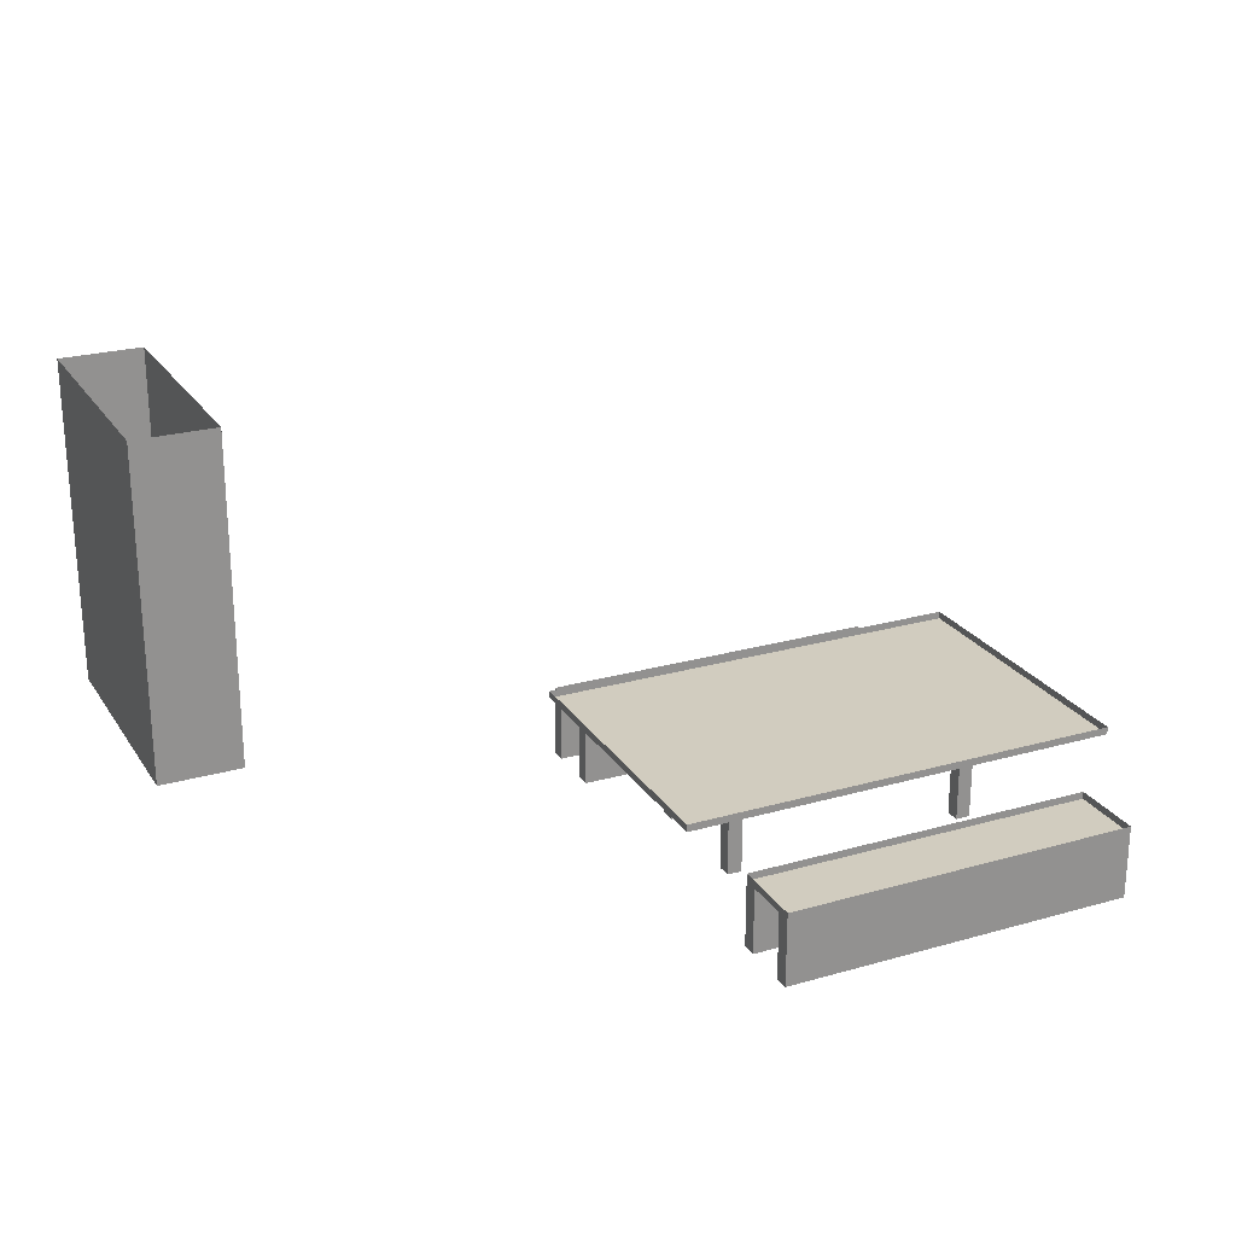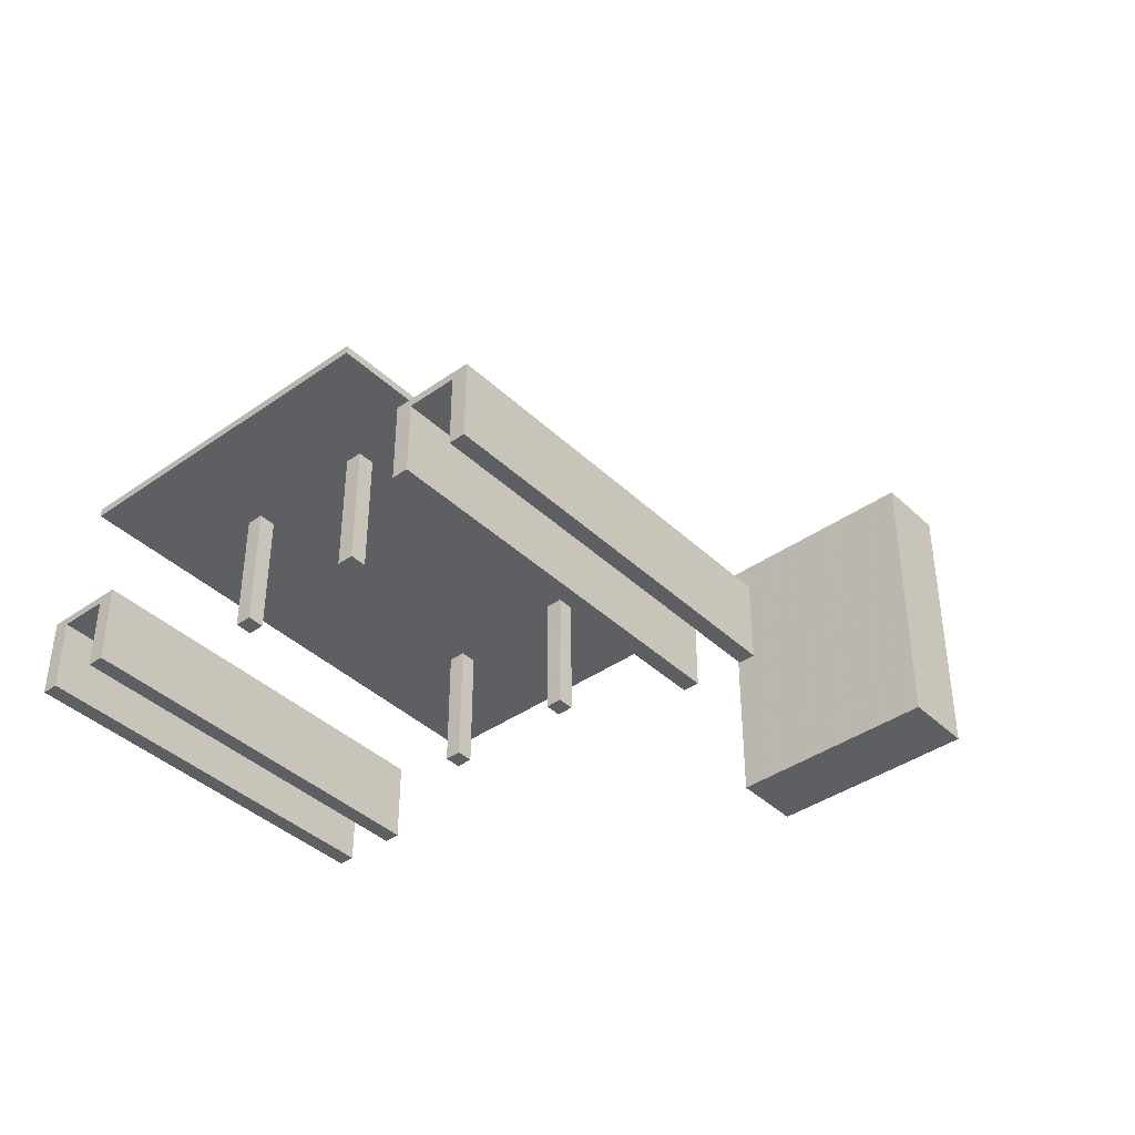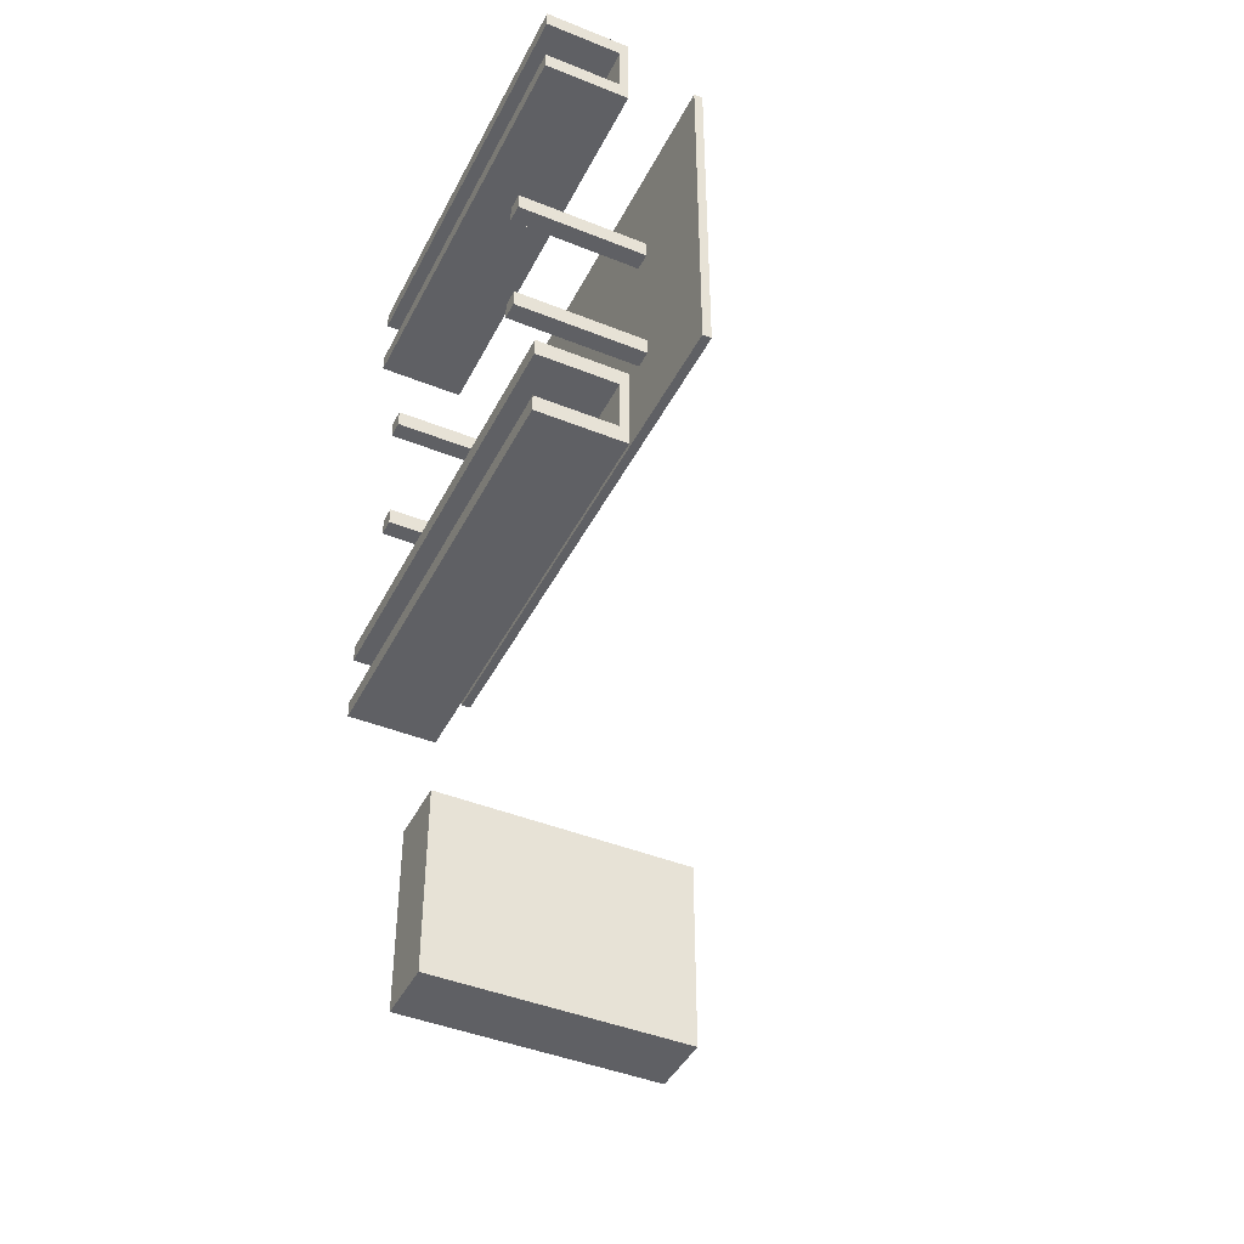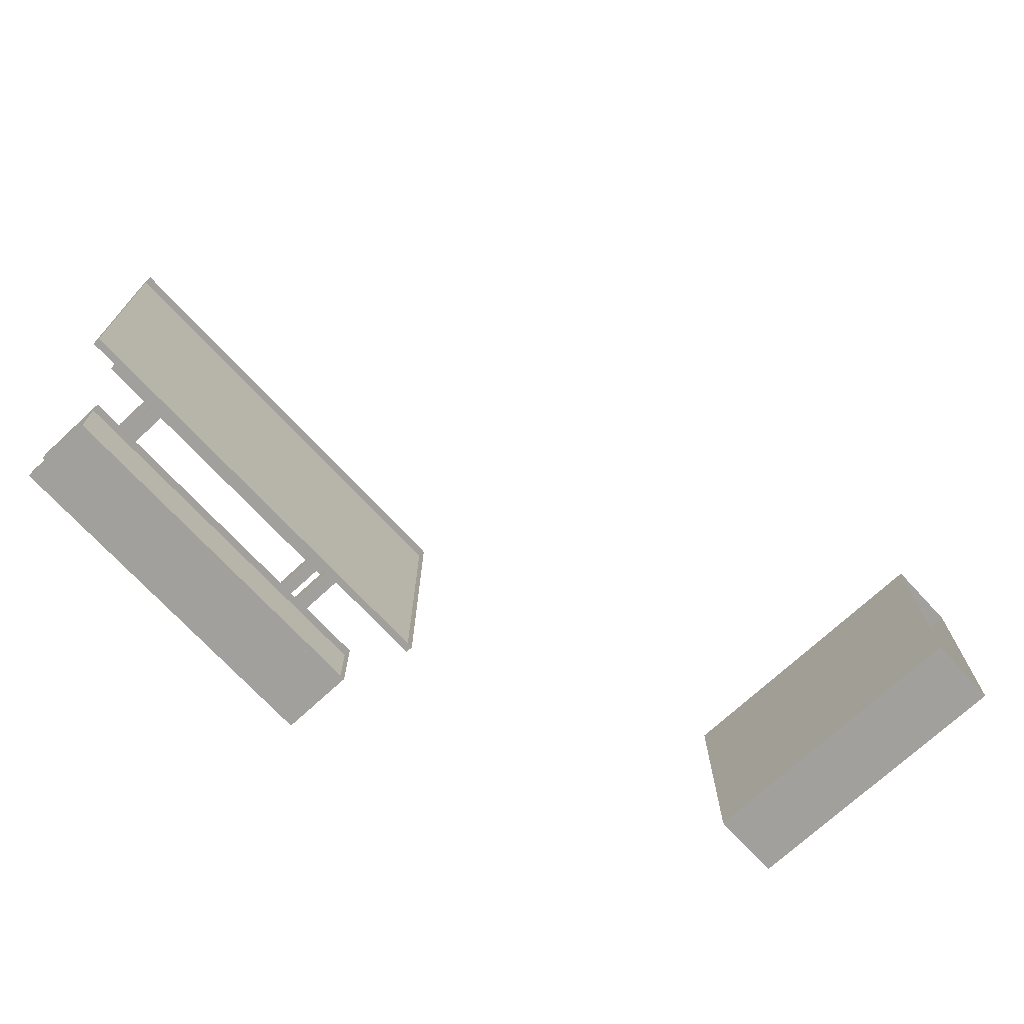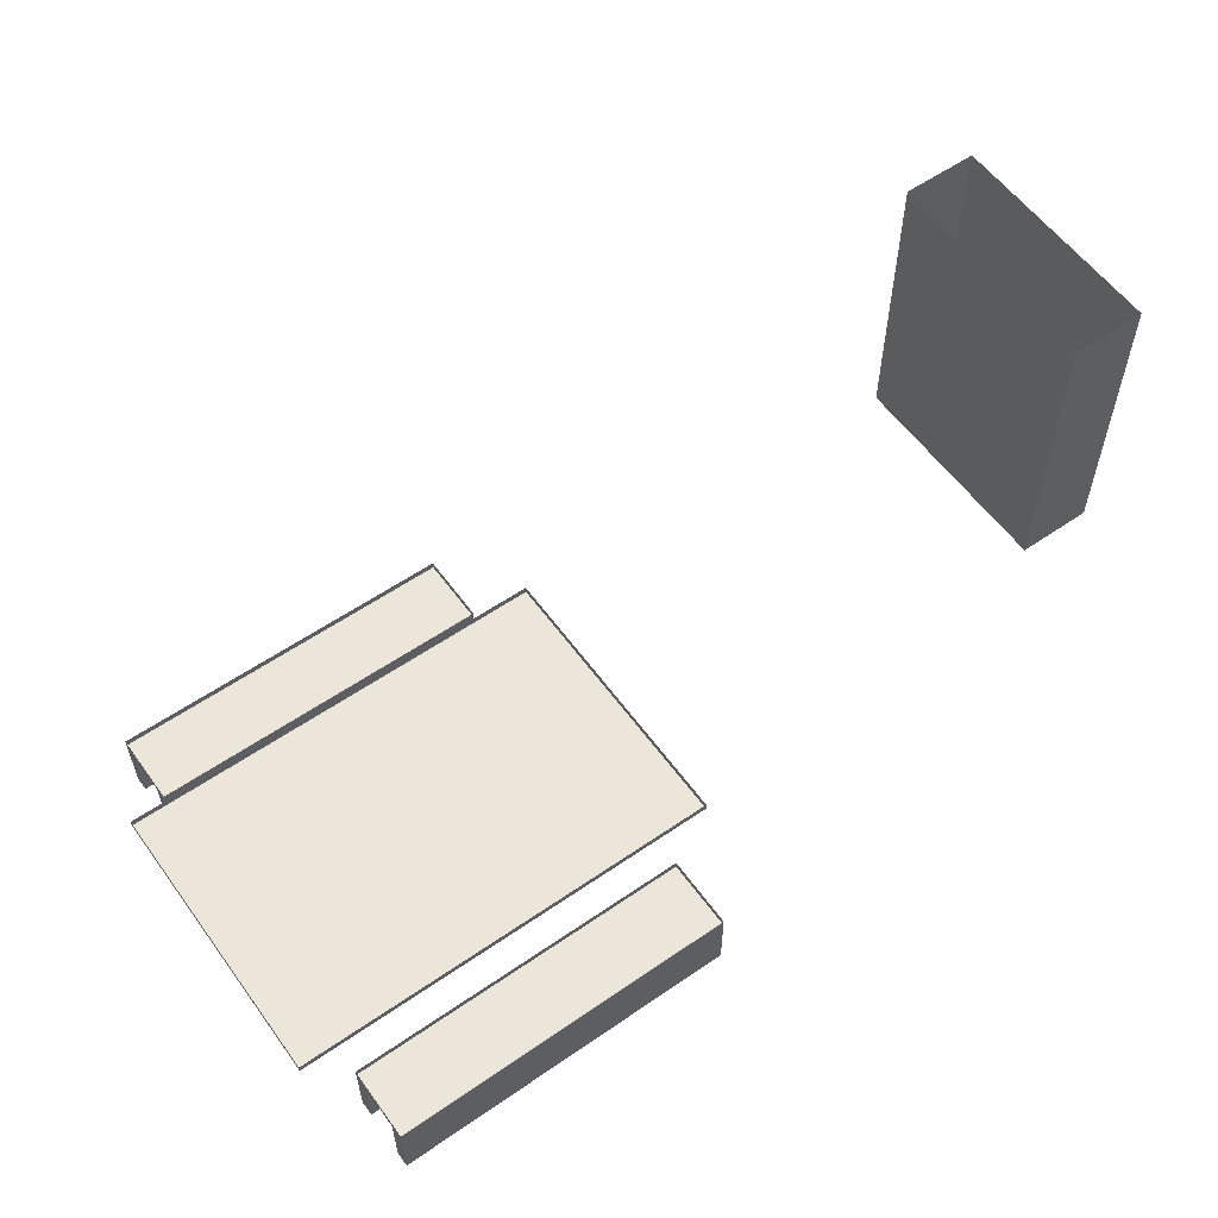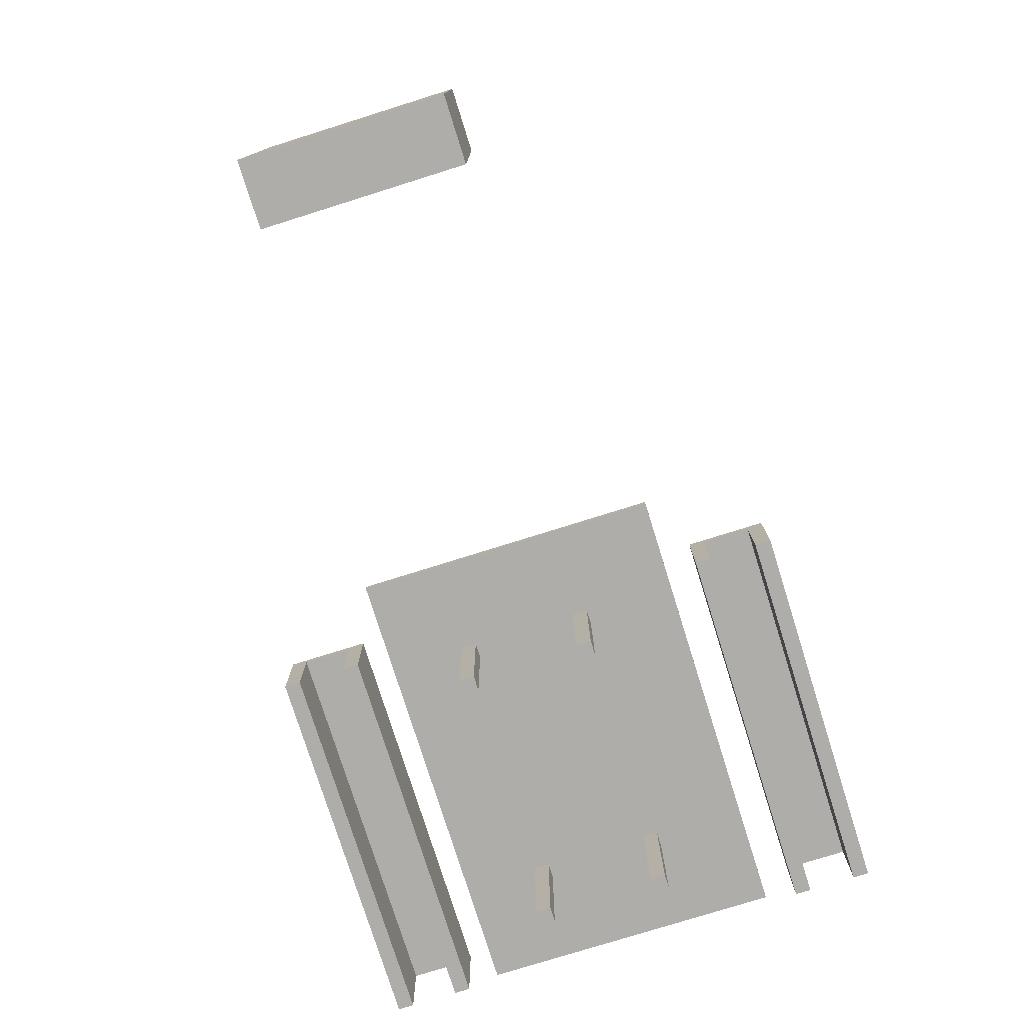
<metadata>
{"format":"obj","ext":"obj","renderer":"f3d","projection":"perspective","resolution":1024,"background":"white","views":[{"elev":24.1,"azim":-25.3,"up":"+Y"},{"elev":-40.1,"azim":130.9,"up":"+Y"},{"elev":-43.3,"azim":64.5,"up":"+Z"},{"elev":-71.7,"azim":132.8,"up":"+Z"},{"elev":57.5,"azim":144.4,"up":"+Y"},{"elev":-77.3,"azim":-72.6,"up":"+Y"}]}
</metadata>
<code>
v 354 15 228
v 352 0 212
v 346 9 198
v 394 10 198
v 394 10 254
v 400 15 240
v 346 0 198
v 354 0 226
v 352 15 212
v 394 9 254
v 386 0 226
v 280 30 200
v 290 70 200
v 400 15 200
v 346 0 188
v 354 15 210
v 394 0 252
v 386 0 210
v 346 9 246
v 386 15 212
v 394 9 188
v 354 0 228
v 394 9 252
v 354 15 226
v 346 10 254
v 388 0 226
v 388 0 210
v 346 9 190
v 394 10 188
v 388 15 210
v 386 0 228
v 394 10 244
v 352 15 228
v 346 0 252
v 340 16 240
v 394 0 188
v 346 9 244
v 280 70 200
v 346 9 196
v 394 0 254
v 388 15 212
v 352 0 226
v 394 0 198
v 394 9 196
v 394 9 244
v 346 10 188
v 386 0 212
v 354 0 212
v 340 16 200
v 346 10 244
v 354 0 210
v 346 0 190
v 346 0 246
v 290 30 200
v 352 15 226
v 346 0 244
v 290 70 230
v 400 16 200
v 388 0 228
v 346 0 196
v 386 15 226
v 394 9 190
v 386 15 210
v 388 15 228
v 340 15 200
v 354 15 212
v 346 9 252
v 394 0 196
v 352 0 228
v 352 15 210
v 346 9 188
v 346 10 198
v 394 9 246
v 388 0 212
v 352 0 210
v 280 70 230
v 400 16 240
v 346 9 254
v 394 0 244
v 290 30 230
v 394 0 246
v 280 30 230
v 394 0 190
v 340 15 240
v 394 9 198
v 386 15 228
v 346 0 254
v 388 15 226
f 38 13 12
f 13 54 12
f 13 57 54
f 57 80 54
f 57 76 80
f 76 82 80
f 12 54 82
f 54 80 82
f 76 38 82
f 38 12 82
f 70 16 75
f 16 51 75
f 16 66 51
f 66 48 51
f 66 9 48
f 9 2 48
f 75 51 2
f 51 48 2
f 9 70 2
f 70 75 2
f 55 24 42
f 24 8 42
f 24 1 8
f 1 22 8
f 1 33 22
f 33 69 22
f 42 8 69
f 8 22 69
f 33 55 69
f 55 42 69
f 63 30 18
f 30 27 18
f 30 41 27
f 41 74 27
f 41 20 74
f 20 47 74
f 18 27 47
f 27 74 47
f 20 63 47
f 63 18 47
f 61 88 11
f 88 26 11
f 88 64 26
f 64 59 26
f 64 86 59
f 86 31 59
f 11 26 31
f 26 59 31
f 86 61 31
f 61 11 31
f 49 58 65
f 58 14 65
f 58 77 14
f 77 6 14
f 77 35 6
f 35 84 6
f 65 14 84
f 14 6 84
f 35 49 84
f 49 65 84
f 39 44 60
f 44 68 60
f 44 85 68
f 85 43 68
f 85 3 43
f 3 7 43
f 60 68 7
f 68 43 7
f 3 39 7
f 39 60 7
f 71 21 15
f 21 36 15
f 21 62 36
f 62 83 36
f 62 28 83
f 28 52 83
f 15 36 52
f 36 83 52
f 28 71 52
f 71 15 52
f 46 29 71
f 29 21 71
f 29 4 21
f 4 85 21
f 4 72 85
f 72 3 85
f 71 21 3
f 21 85 3
f 72 46 3
f 46 71 3
f 37 45 56
f 45 79 56
f 45 73 79
f 73 81 79
f 73 19 81
f 19 53 81
f 56 79 53
f 79 81 53
f 19 37 53
f 37 56 53
f 67 23 34
f 23 17 34
f 23 10 17
f 10 40 17
f 10 78 40
f 78 87 40
f 34 17 87
f 17 40 87
f 78 67 87
f 67 34 87
f 50 32 37
f 32 45 37
f 32 5 45
f 5 10 45
f 5 25 10
f 25 78 10
f 37 45 78
f 45 10 78
f 25 50 78
f 50 37 78

</code>
